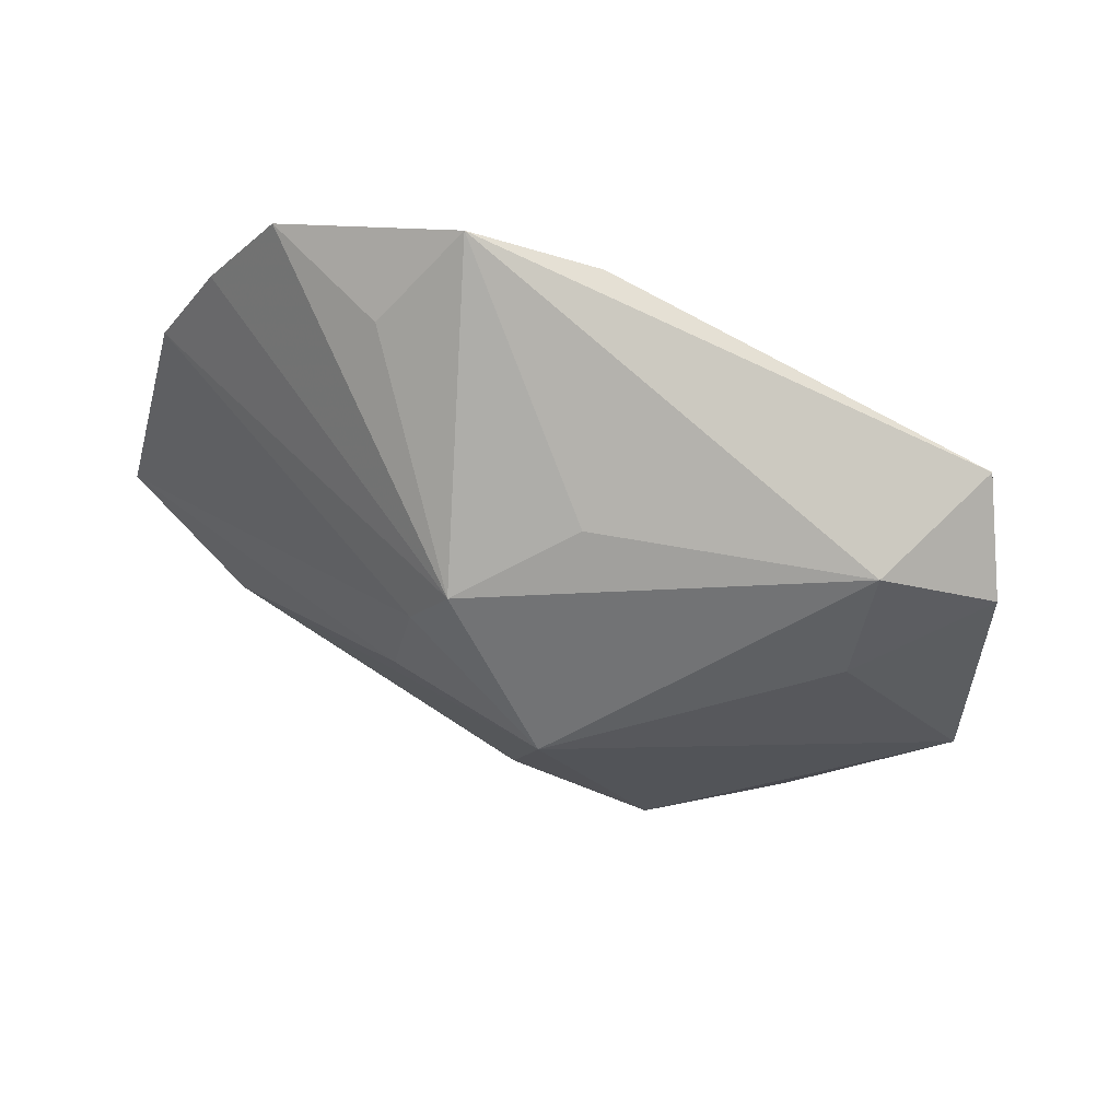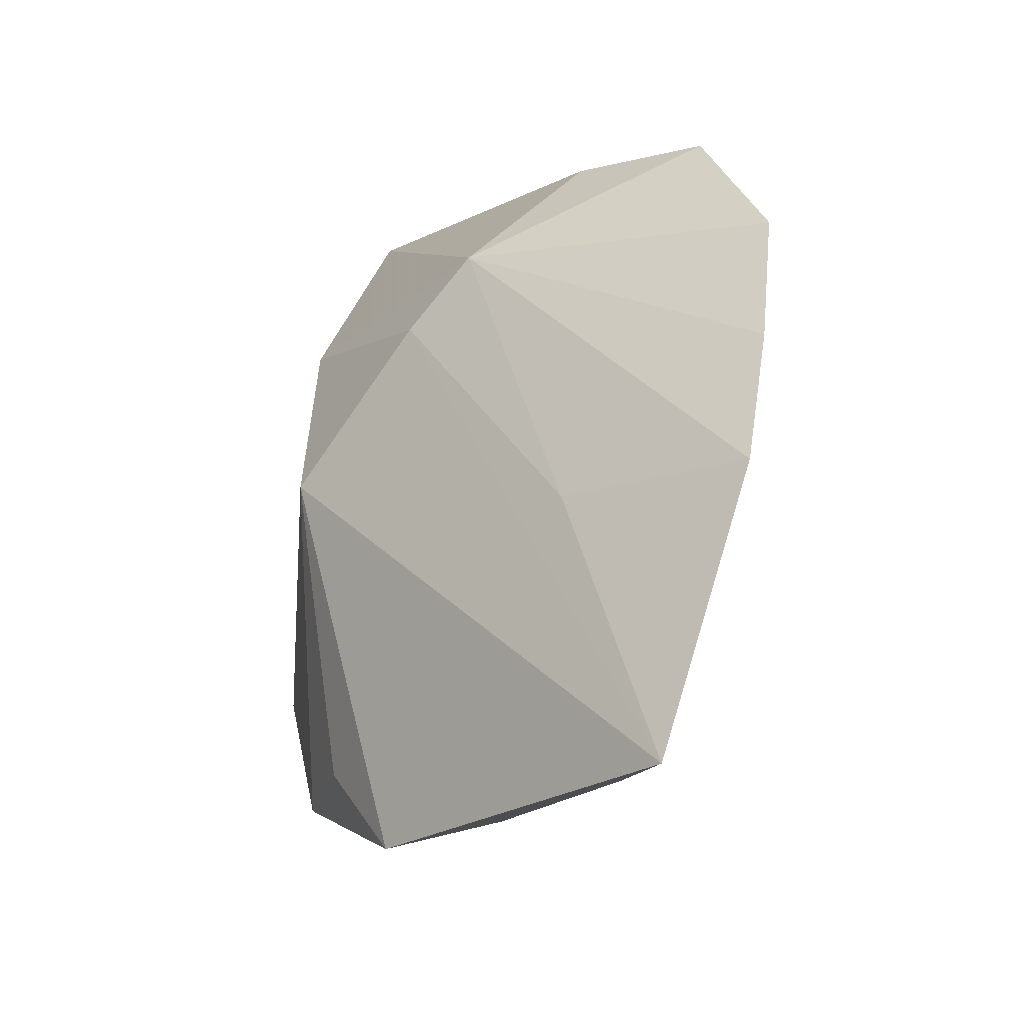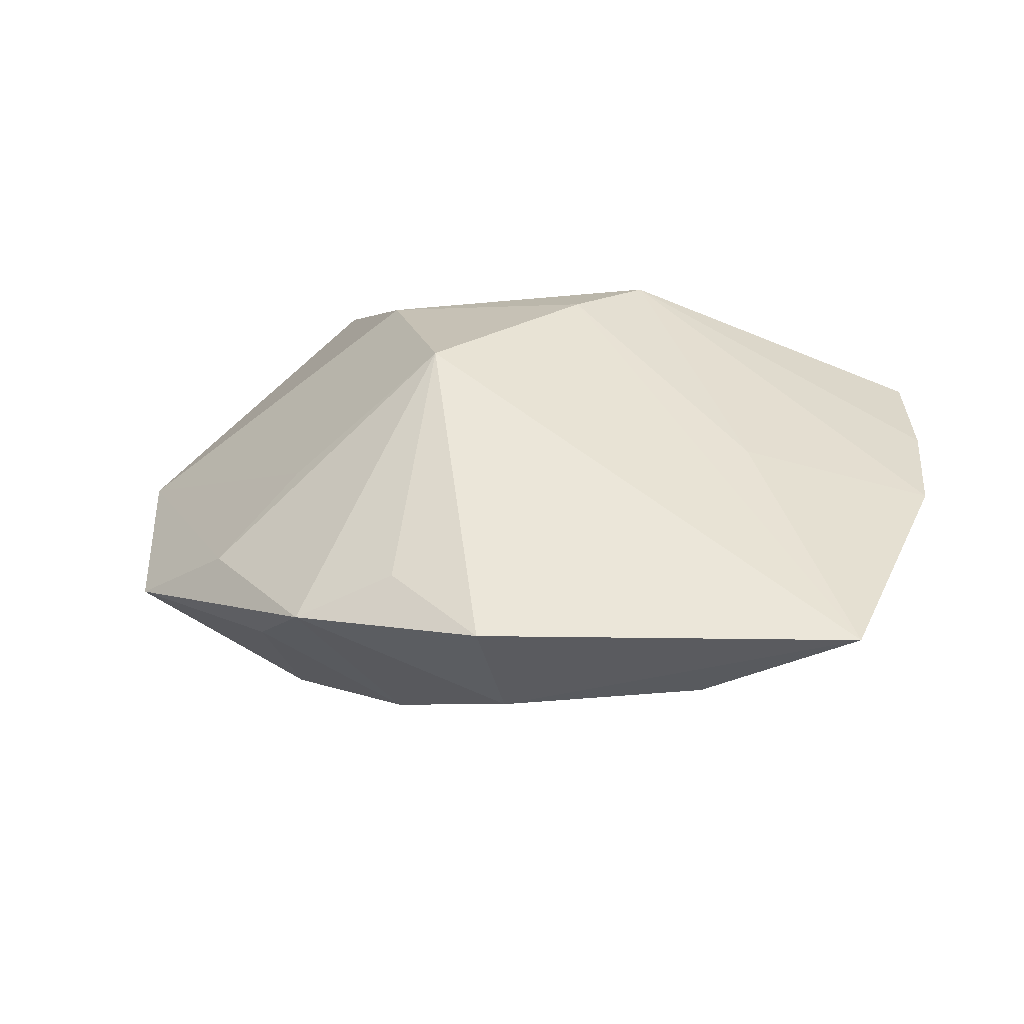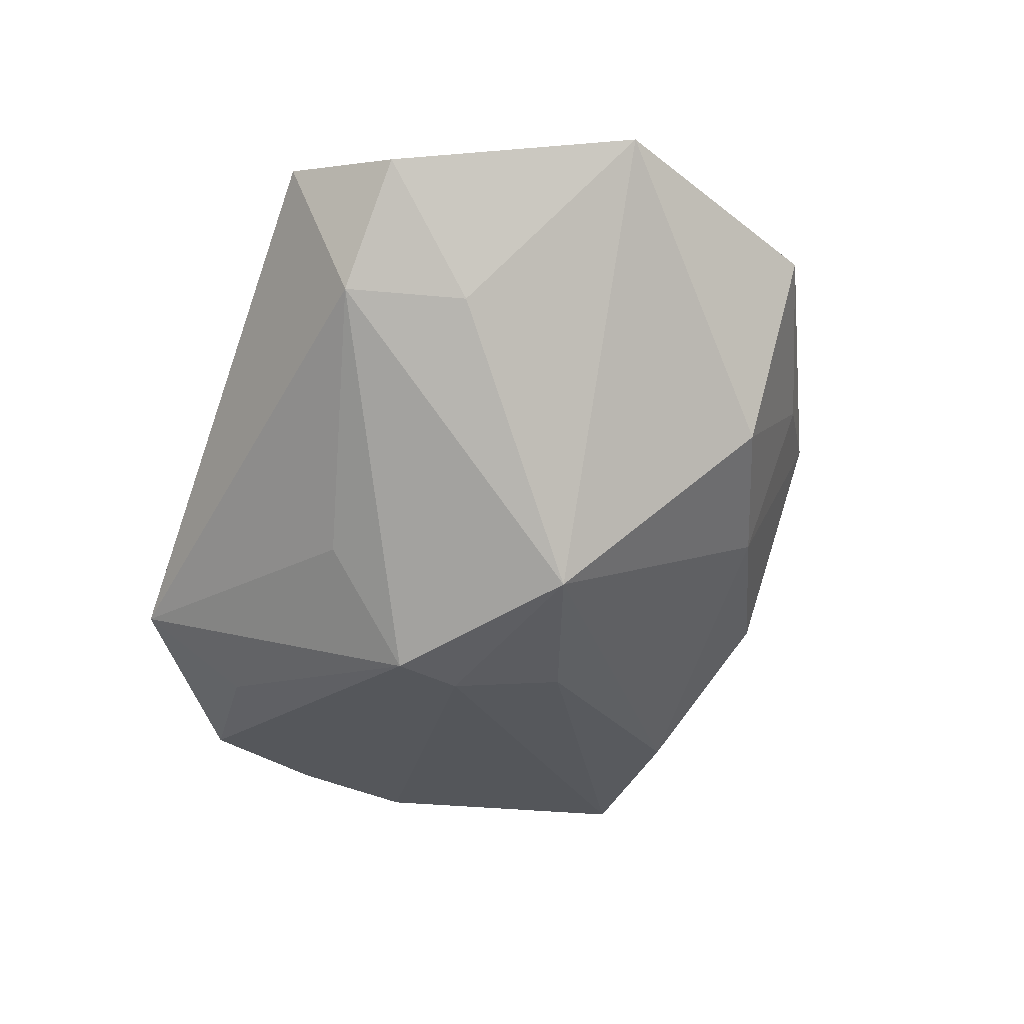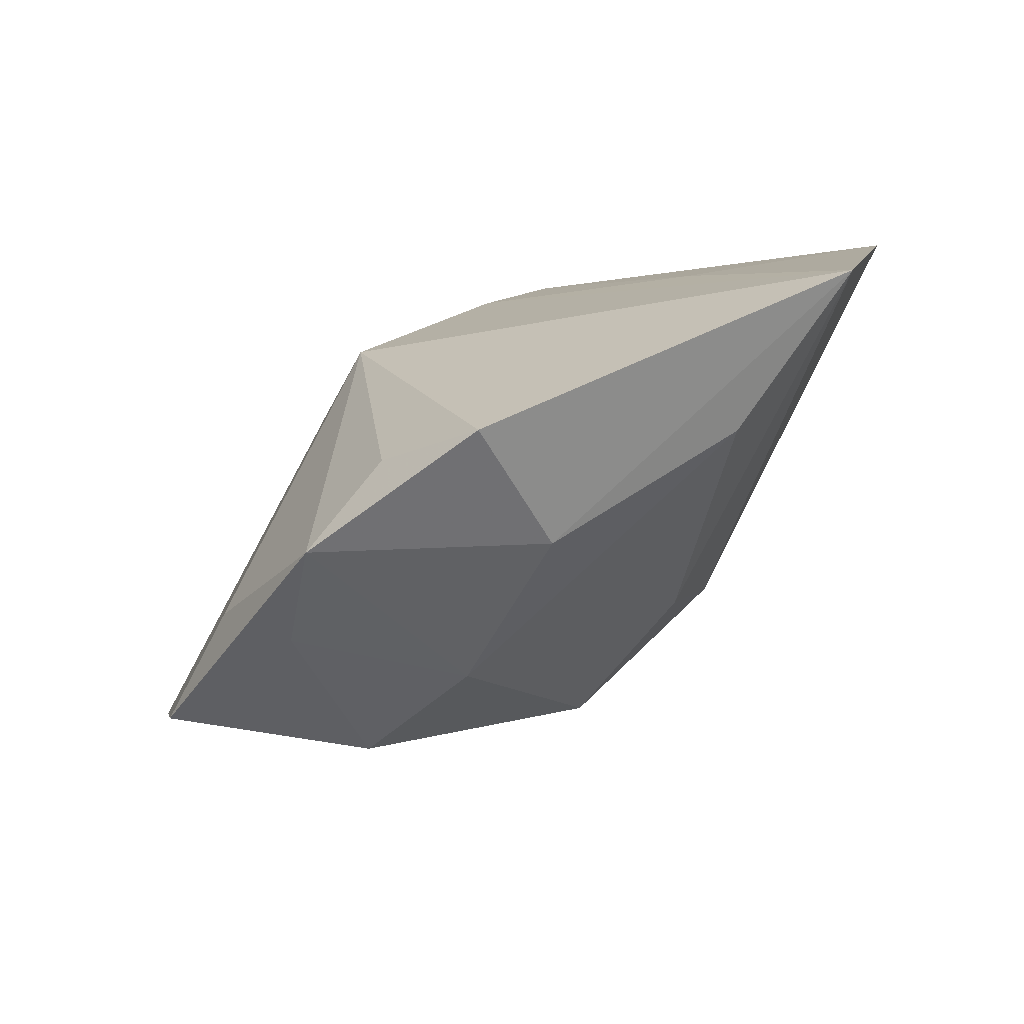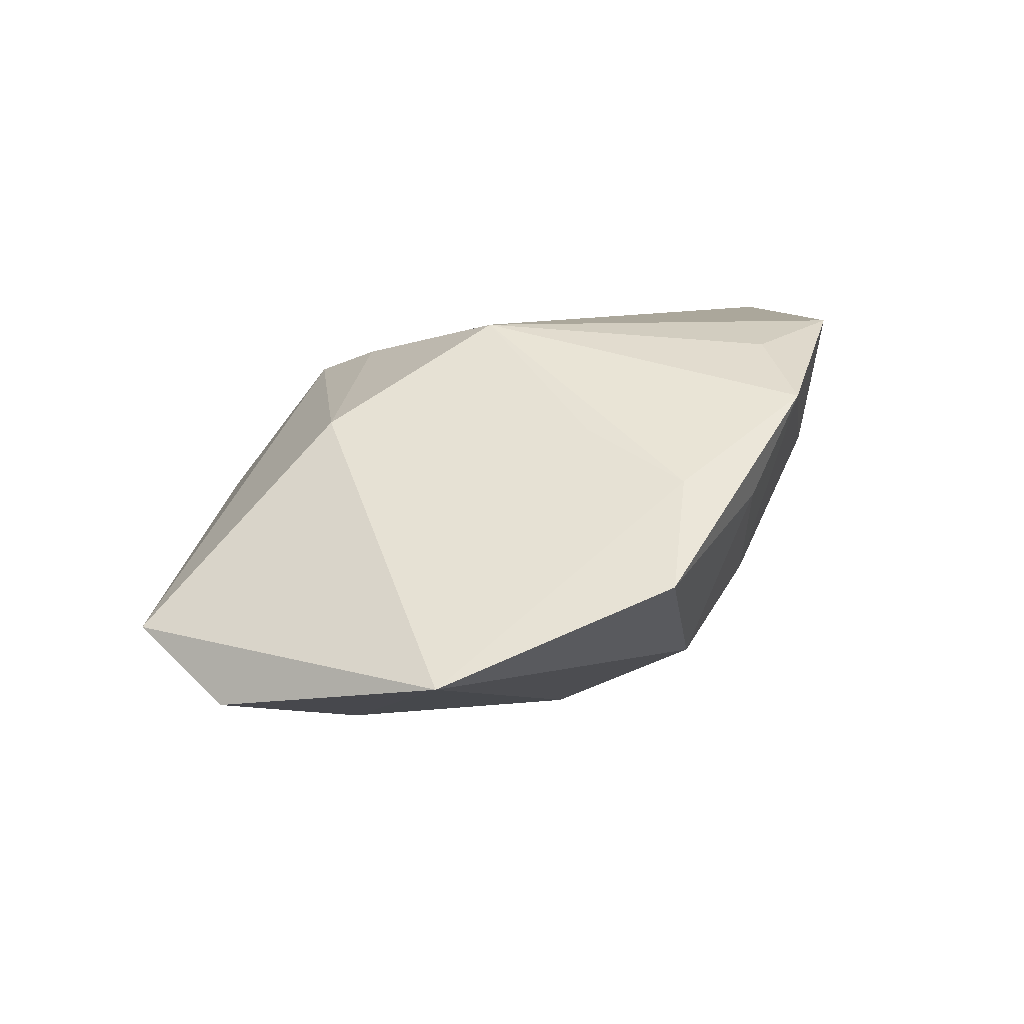
<metadata>
{"format":"obj","ext":"obj","renderer":"f3d","projection":"perspective","resolution":1024,"background":"white","views":[{"elev":-46.5,"azim":155.2,"up":"+Z"},{"elev":-7.0,"azim":45.6,"up":"+Y"},{"elev":48.3,"azim":13.4,"up":"+Z"},{"elev":-74.2,"azim":-109.7,"up":"+Z"},{"elev":-67.8,"azim":20.2,"up":"+Y"},{"elev":8.1,"azim":-84.0,"up":"+Z"}]}
</metadata>
<code>
v -0.01634 0.008171 -0.01294
v 0.0189 0.01425 -0.003098
v -0.02468 -0.0135 -0.002215
v 0.0288 -0.001118 0.008507
v 0.002781 -0.02352 0.01303
v 0.02607 0.01415 0.003075
v 0.001977 0.01005 0.01054
v -0.02309 0.01582 -0.0108
v 0.007094 0.02183 -0.0003769
v -0.01313 -0.01403 -0.008555
v 0.008569 -0.007476 -0.008473
v -0.01203 0.01049 0.006571
v -0.01424 0.01594 -0.01278
v 0.01657 -0.01928 0.006239
v -0.004499 -0.01762 -0.004168
v -0.01378 -0.01835 0.002238
v -0.0183 -0.01384 0.003606
v -0.02954 0.0008331 -0.007943
v 0.01027 -0.0003116 -0.01148
v -0.0005132 -0.004436 -0.01527
v 0.02593 -0.01834 0.01303
v -0.003987 -0.01892 0.01164
v 0.005851 0.01447 0.008906
v 0.003563 0.01099 -0.01158
v -0.006104 0.000185 0.01303
v 0.004152 -0.0219 0.004246
v 0.02784 0.006627 0.005868
v 0.01637 0.02197 -0.001968
v -0.01953 0.02197 -0.006482
v 0.009433 0.003995 -0.01348
v 0.01645 -0.002377 0.01122
v -0.009941 -0.02131 0.00853
v -0.01432 -0.007296 0.006513
f 21 25 5
f 18 20 10
f 20 13 30
f 15 10 20
f 1 20 18
f 1 13 20
f 28 13 29
f 5 25 22
f 33 25 18
f 18 17 33
f 33 17 25
f 5 22 32
f 25 17 32
f 32 22 25
f 18 10 3
f 3 17 18
f 3 32 17
f 24 13 28
f 28 30 24
f 24 30 13
f 18 29 8
f 8 29 13
f 8 1 18
f 13 1 8
f 23 6 28
f 16 3 10
f 32 3 16
f 10 15 16
f 15 32 16
f 2 30 28
f 28 6 2
f 2 6 30
f 4 31 21
f 4 23 31
f 21 11 19
f 19 4 21
f 30 4 19
f 20 30 19
f 19 11 20
f 14 11 21
f 14 15 20
f 20 11 14
f 12 23 29
f 18 25 12
f 12 29 18
f 28 29 9
f 9 23 28
f 29 23 9
f 30 6 27
f 27 4 30
f 6 23 27
f 23 4 27
f 26 21 5
f 26 14 21
f 15 14 26
f 5 32 26
f 26 32 15
f 7 12 25
f 23 12 7
f 31 23 7
f 25 21 7
f 21 31 7

</code>
